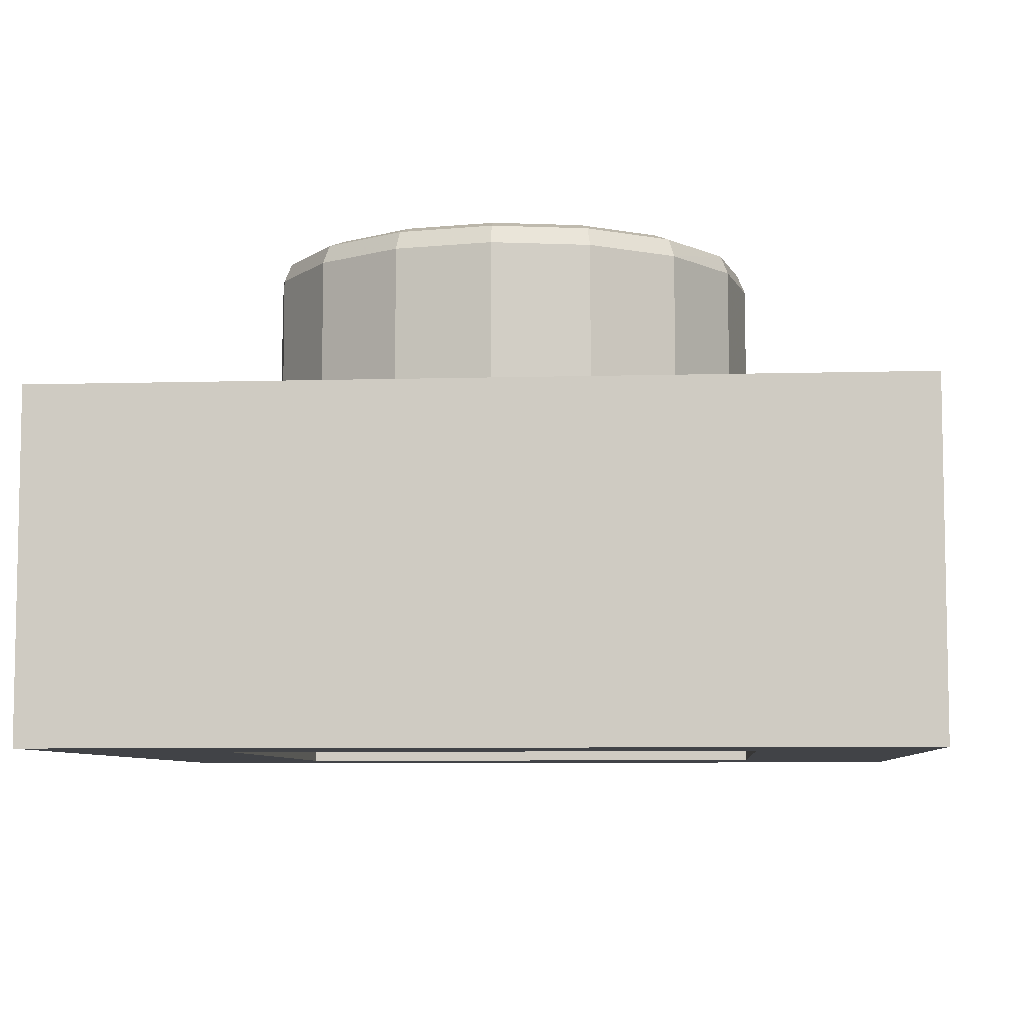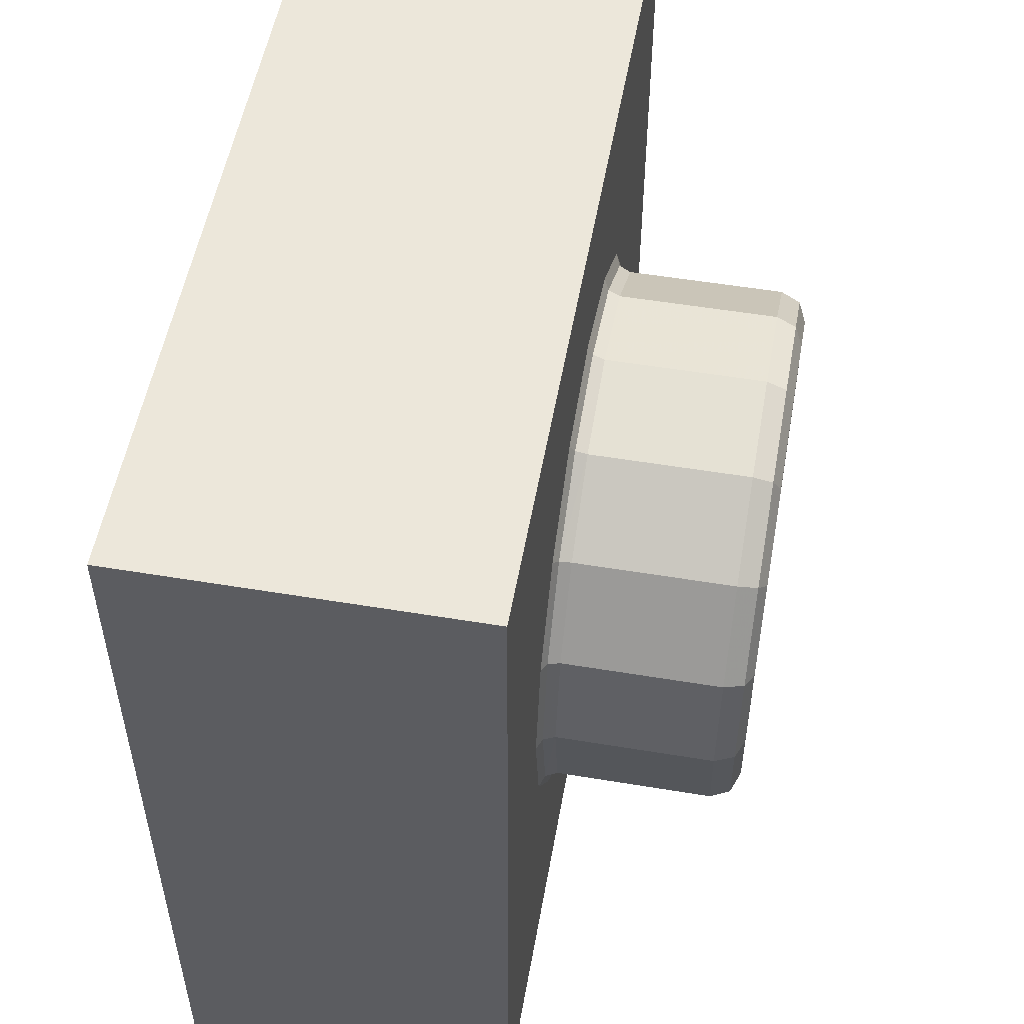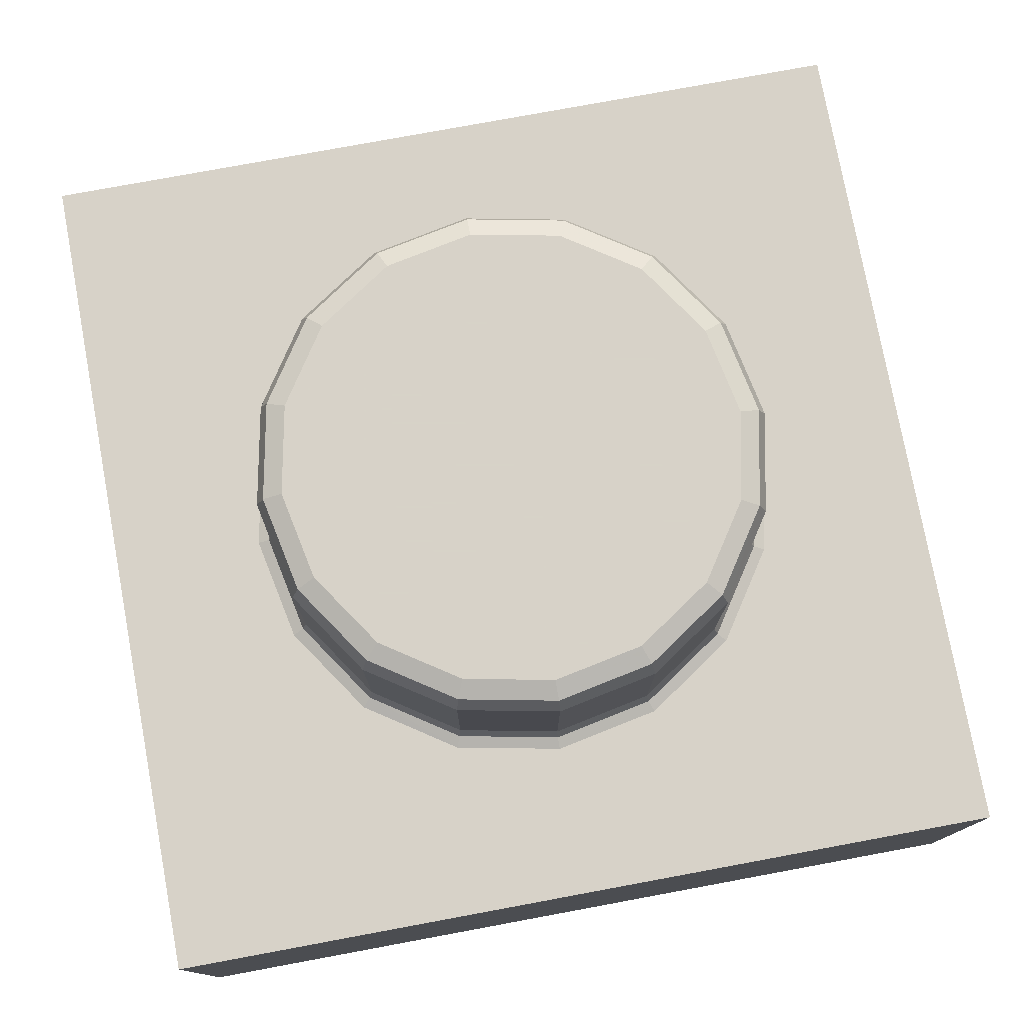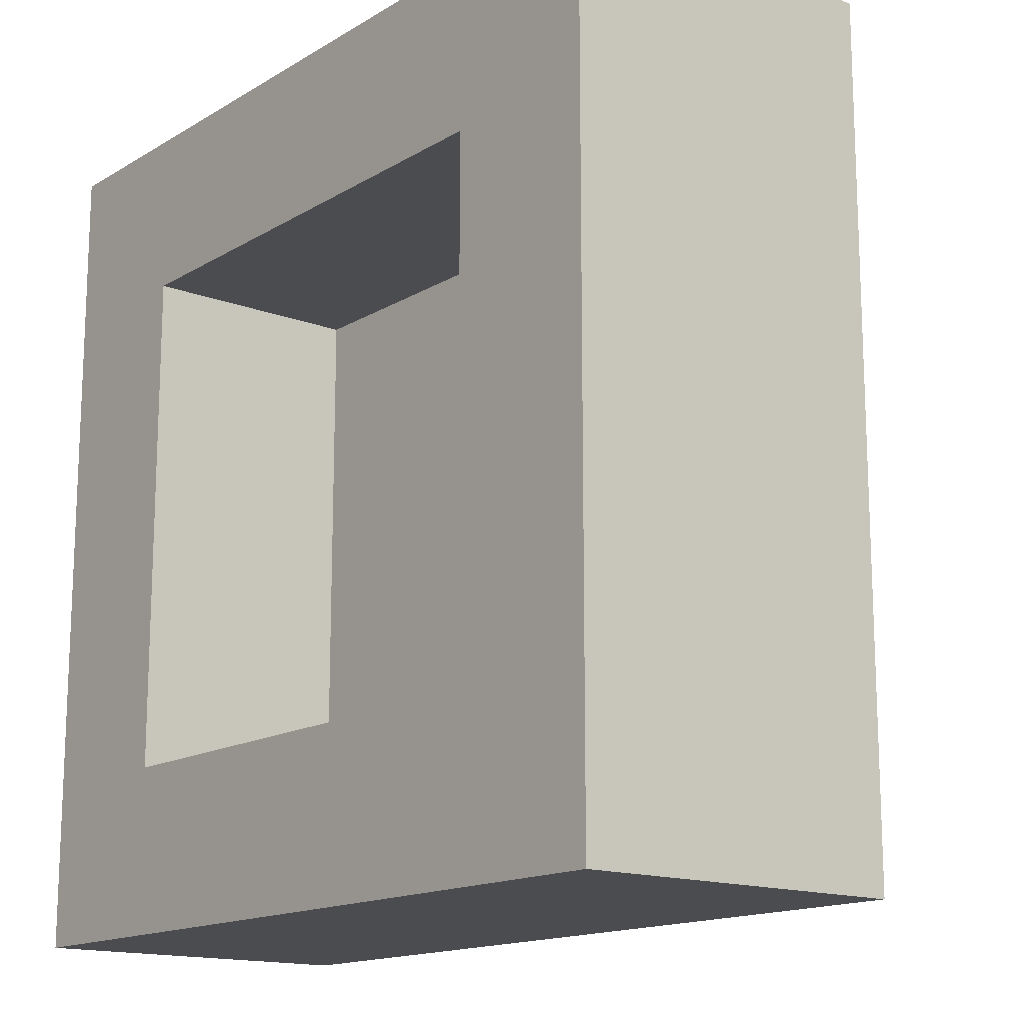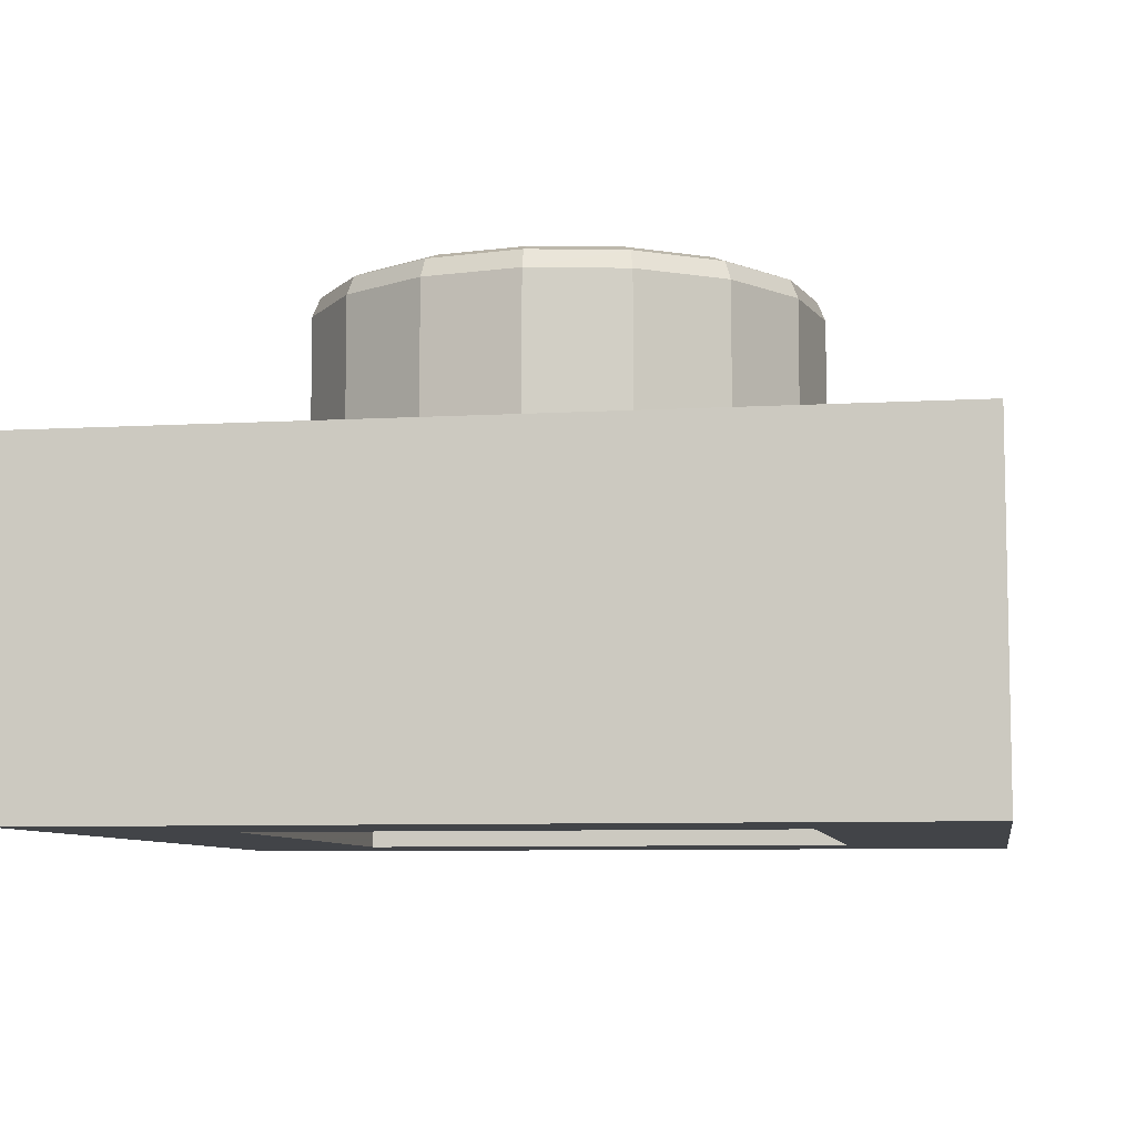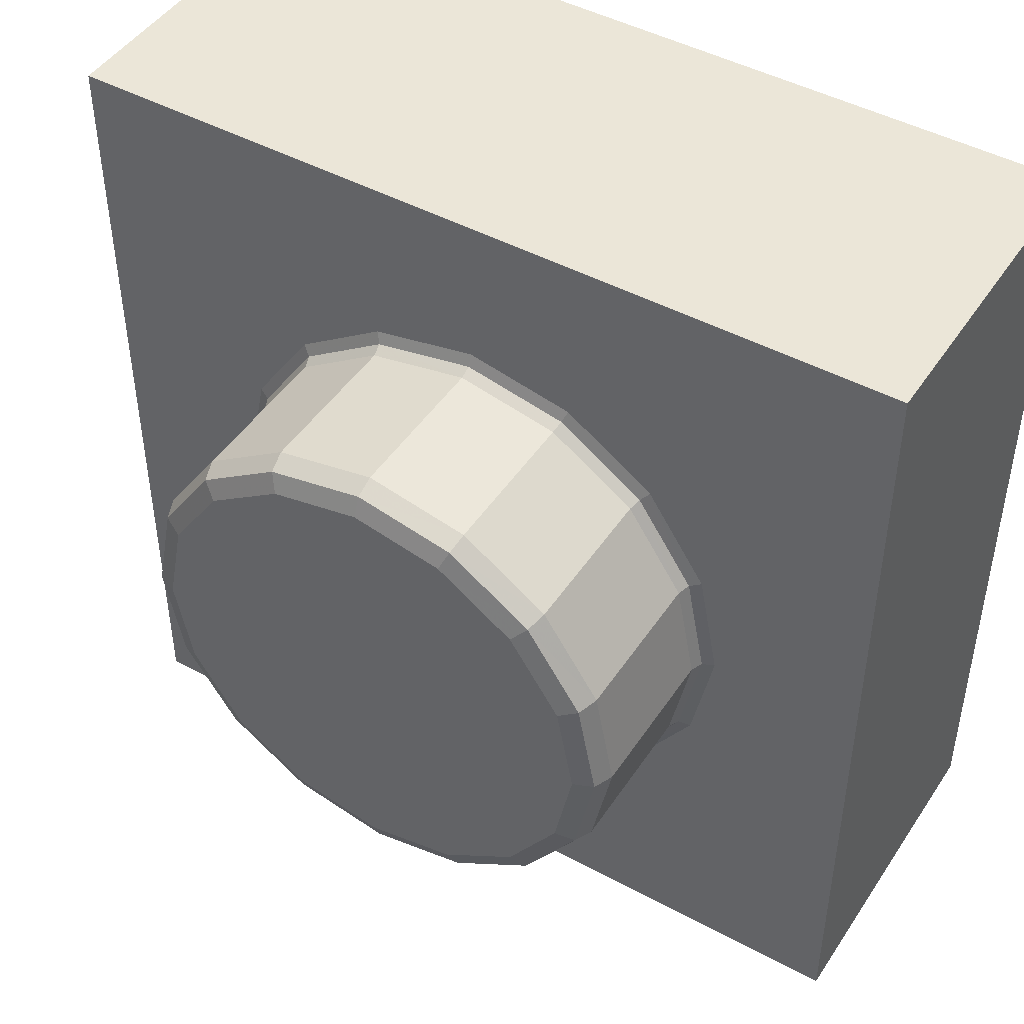
<metadata>
{"format":"obj","ext":"obj","renderer":"f3d","projection":"perspective","resolution":1024,"background":"white","views":[{"elev":-7.1,"azim":4.7,"up":"+Y"},{"elev":53.1,"azim":100.1,"up":"+Z"},{"elev":77.3,"azim":169.5,"up":"+Y"},{"elev":-15.2,"azim":51.2,"up":"+Z"},{"elev":-7.7,"azim":99.3,"up":"+Y"},{"elev":46.2,"azim":-148.3,"up":"+Z"}]}
</metadata>
<code>
o Part.1
v 3.96 41.62 -11.96
v 3.96 41.62 -4.04
v -3.96 41.62 -4.04
v -3.96 41.62 -11.96
v -3.96 44.78 -11.96
v -3.96 44.78 -4.04
v 3.96 44.78 -4.04
v 3.96 44.78 -11.96
v -2.4 41.62 -10.4
v -2.4 41.62 -5.6
v 2.4 41.62 -5.6
v 2.4 41.62 -10.4
v 2.4 43.7 -10.4
v 2.4 43.7 -5.6
v -2.4 43.7 -5.6
v -2.4 43.7 -10.4
v 3.96 41.62 -4.04
v 3.96 41.62 -4.04
v -3.96 41.62 -4.04
v -3.96 41.62 -4.04
v 3.96 41.62 -11.96
v 3.96 41.62 -11.96
v -3.96 41.62 -11.96
v -3.96 41.62 -11.96
v -3.96 44.78 -11.96
v -3.96 44.78 -11.96
v -3.96 44.78 -4.04
v -3.96 44.78 -4.04
v 3.96 44.78 -11.96
v 3.96 44.78 -11.96
v 3.96 44.78 -4.04
v 3.96 44.78 -4.04
v -2.4 41.62 -10.4
v -2.4 41.62 -10.4
v -2.4 41.62 -5.6
v -2.4 41.62 -5.6
v 2.4 41.62 -10.4
v 2.4 41.62 -10.4
v 2.4 41.62 -5.6
v 2.4 41.62 -5.6
v 2.4 43.7 -5.6
v 2.4 43.7 -5.6
v -2.4 43.7 -5.6
v -2.4 43.7 -5.6
v 2.4 43.7 -10.4
v 2.4 43.7 -10.4
v -2.4 43.7 -10.4
v -2.4 43.7 -10.4
v 0.918 46.35 -10.22
v 0.821 46.6 -9.982
v 0.89 46.53 -10.15
v 1.517 46.6 -9.517
v 1.697 46.35 -9.697
v 1.644 46.53 -9.644
v 2.217 46.35 -8.918
v 1.982 46.6 -8.821
v 2.148 46.53 -8.89
v 2.145 46.6 -8
v 2.4 46.35 -8
v 2.325 46.53 -8
v 2.217 46.35 -7.082
v 1.982 46.6 -7.179
v 2.148 46.53 -7.11
v 1.697 46.35 -6.303
v 1.517 46.6 -6.483
v 1.644 46.53 -6.356
v 0.918 46.35 -5.783
v 0.821 46.6 -6.018
v 0.89 46.53 -5.852
v 0 46.35 -5.6
v 0 46.6 -5.855
v 0 46.53 -5.675
v -0.821 46.6 -6.018
v -0.918 46.35 -5.783
v -0.89 46.53 -5.852
v -1.697 46.35 -6.303
v -1.517 46.6 -6.483
v -1.644 46.53 -6.356
v -2.217 46.35 -7.082
v -1.982 46.6 -7.179
v -2.148 46.53 -7.11
v -2.4 46.35 -8
v -2.145 46.6 -8
v -2.325 46.53 -8
v -2.217 46.35 -8.918
v -1.982 46.6 -8.821
v -2.148 46.53 -8.89
v -1.517 46.6 -9.517
v -1.697 46.35 -9.697
v -1.644 46.53 -9.644
v -0.918 46.35 -10.22
v -0.821 46.6 -9.982
v -0.89 46.53 -10.15
v 0 46.35 -10.4
v 0 46.6 -10.14
v 0 46.53 -10.32
v 1.063 46.6 -6.986
v 1.164 46.6 -8
v 1.063 46.6 -9.014
v 0 46.6 -6.903
v 0 46.6 -8
v 0 46.6 -9.097
v -1.063 46.6 -6.986
v -1.164 46.6 -8
v -1.063 46.6 -9.014
v 0 44.93 -10.4
v 0 44.78 -10.55
v 0 44.82 -10.45
v -0.977 44.78 -10.36
v -0.918 44.93 -10.22
v -0.936 44.82 -10.26
v -1.805 44.78 -9.805
v -1.697 44.93 -9.697
v -1.729 44.82 -9.729
v -2.359 44.78 -8.977
v -2.217 44.93 -8.918
v -2.259 44.82 -8.936
v -2.553 44.78 -8
v -2.4 44.93 -8
v -2.445 44.82 -8
v -2.359 44.78 -7.023
v -2.217 44.93 -7.082
v -2.259 44.82 -7.064
v -1.805 44.78 -6.195
v -1.697 44.93 -6.303
v -1.729 44.82 -6.271
v -0.977 44.78 -5.641
v -0.918 44.93 -5.783
v -0.936 44.82 -5.741
v 0 44.78 -5.447
v 0 44.93 -5.6
v 0 44.82 -5.555
v 0.977 44.78 -5.641
v 0.918 44.93 -5.783
v 0.936 44.82 -5.741
v 1.805 44.78 -6.195
v 1.697 44.93 -6.303
v 1.729 44.82 -6.271
v 2.359 44.78 -7.023
v 2.217 44.93 -7.082
v 2.259 44.82 -7.064
v 2.553 44.78 -8
v 2.4 44.93 -8
v 2.445 44.82 -8
v 2.359 44.78 -8.977
v 2.217 44.93 -8.918
v 2.259 44.82 -8.936
v 1.805 44.78 -9.805
v 1.697 44.93 -9.697
v 1.729 44.82 -9.729
v 0.977 44.78 -10.36
v 0.918 44.93 -10.22
v 0.936 44.82 -10.26
f 20 27 24
f 27 25 24
f 29 22 26
f 22 23 26
f 21 30 18
f 30 31 18
f 17 32 19
f 32 28 19
f 6 7 5
f 7 8 5
f 4 33 3
f 33 35 3
f 1 37 4
f 37 33 4
f 37 1 39
f 1 2 39
f 3 35 2
f 35 39 2
f 36 43 40
f 43 41 40
f 11 42 38
f 42 45 38
f 12 46 34
f 46 47 34
f 9 48 10
f 48 44 10
f 13 14 16
f 14 15 16
f 56 99 58
f 99 98 58
f 85 89 116
f 89 113 116
f 104 83 103
f 83 80 103
f 100 103 71
f 103 73 71
f 88 86 92
f 86 105 92
f 95 102 50
f 102 99 50
f 103 80 73
f 80 77 73
f 62 97 65
f 97 68 65
f 92 105 95
f 105 102 95
f 105 86 104
f 86 83 104
f 50 99 52
f 99 56 52
f 58 98 62
f 98 97 62
f 97 100 68
f 100 71 68
f 53 54 55
f 54 57 55
f 54 52 57
f 52 56 57
f 59 60 61
f 60 63 61
f 60 58 63
f 58 62 63
f 74 75 76
f 75 78 76
f 75 73 78
f 73 77 78
f 61 63 64
f 63 66 64
f 63 62 66
f 62 65 66
f 64 66 67
f 66 69 67
f 66 65 69
f 65 68 69
f 76 78 79
f 78 81 79
f 78 77 81
f 77 80 81
f 79 81 82
f 81 84 82
f 81 80 84
f 80 83 84
f 89 90 91
f 90 93 91
f 90 88 93
f 88 92 93
f 67 69 70
f 69 72 70
f 69 68 72
f 68 71 72
f 70 72 74
f 72 75 74
f 72 71 75
f 71 73 75
f 82 84 85
f 84 87 85
f 84 83 87
f 83 86 87
f 85 87 89
f 87 90 89
f 87 86 90
f 86 88 90
f 91 93 94
f 93 96 94
f 93 92 96
f 92 95 96
f 55 57 59
f 57 60 59
f 57 56 60
f 56 58 60
f 94 96 49
f 96 51 49
f 96 95 51
f 95 50 51
f 49 51 53
f 51 54 53
f 51 50 54
f 50 52 54
f 98 101 97
f 101 100 97
f 101 104 100
f 104 103 100
f 99 102 98
f 102 101 98
f 102 105 101
f 105 104 101
f 110 106 111
f 106 108 111
f 111 108 109
f 108 107 109
f 113 110 114
f 110 111 114
f 114 111 112
f 111 109 112
f 116 113 117
f 113 114 117
f 117 114 115
f 114 112 115
f 119 116 120
f 116 117 120
f 120 117 118
f 117 115 118
f 122 119 123
f 119 120 123
f 123 120 121
f 120 118 121
f 125 122 126
f 122 123 126
f 126 123 124
f 123 121 124
f 128 125 129
f 125 126 129
f 129 126 127
f 126 124 127
f 131 128 132
f 128 129 132
f 132 129 130
f 129 127 130
f 134 131 135
f 131 132 135
f 135 132 133
f 132 130 133
f 137 134 138
f 134 135 138
f 138 135 136
f 135 133 136
f 140 137 141
f 137 138 141
f 141 138 139
f 138 136 139
f 143 140 144
f 140 141 144
f 144 141 142
f 141 139 142
f 146 143 147
f 143 144 147
f 147 144 145
f 144 142 145
f 149 146 150
f 146 147 150
f 150 147 148
f 147 145 148
f 152 149 153
f 149 150 153
f 153 150 151
f 150 148 151
f 106 152 108
f 152 153 108
f 108 153 107
f 153 151 107
f 64 67 137
f 67 134 137
f 89 91 113
f 91 110 113
f 67 70 134
f 70 131 134
f 106 94 152
f 94 49 152
f 91 94 110
f 94 106 110
f 70 74 131
f 74 128 131
f 152 49 149
f 49 53 149
f 74 76 128
f 76 125 128
f 53 55 149
f 55 146 149
f 76 79 125
f 79 122 125
f 55 59 146
f 59 143 146
f 79 82 122
f 82 119 122
f 59 61 143
f 61 140 143
f 82 85 119
f 85 116 119
f 61 64 140
f 64 137 140

</code>
